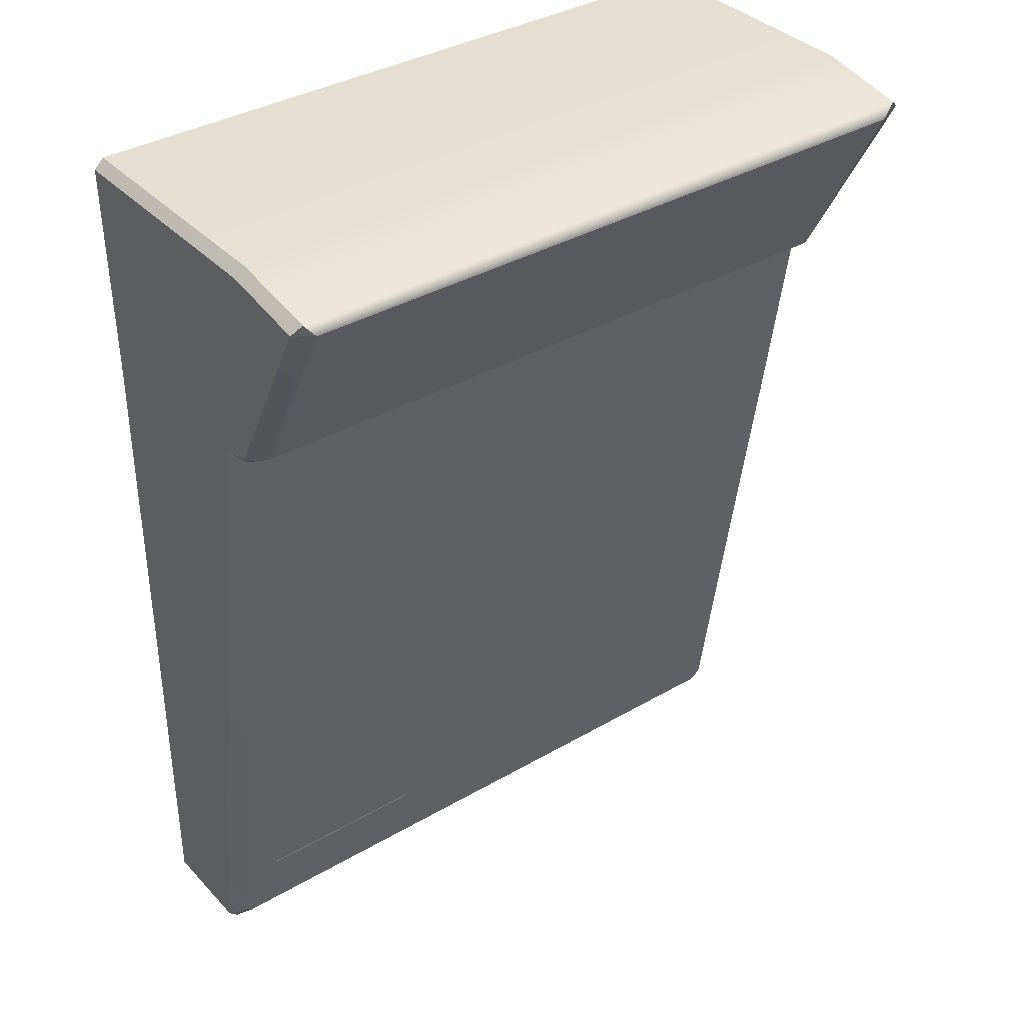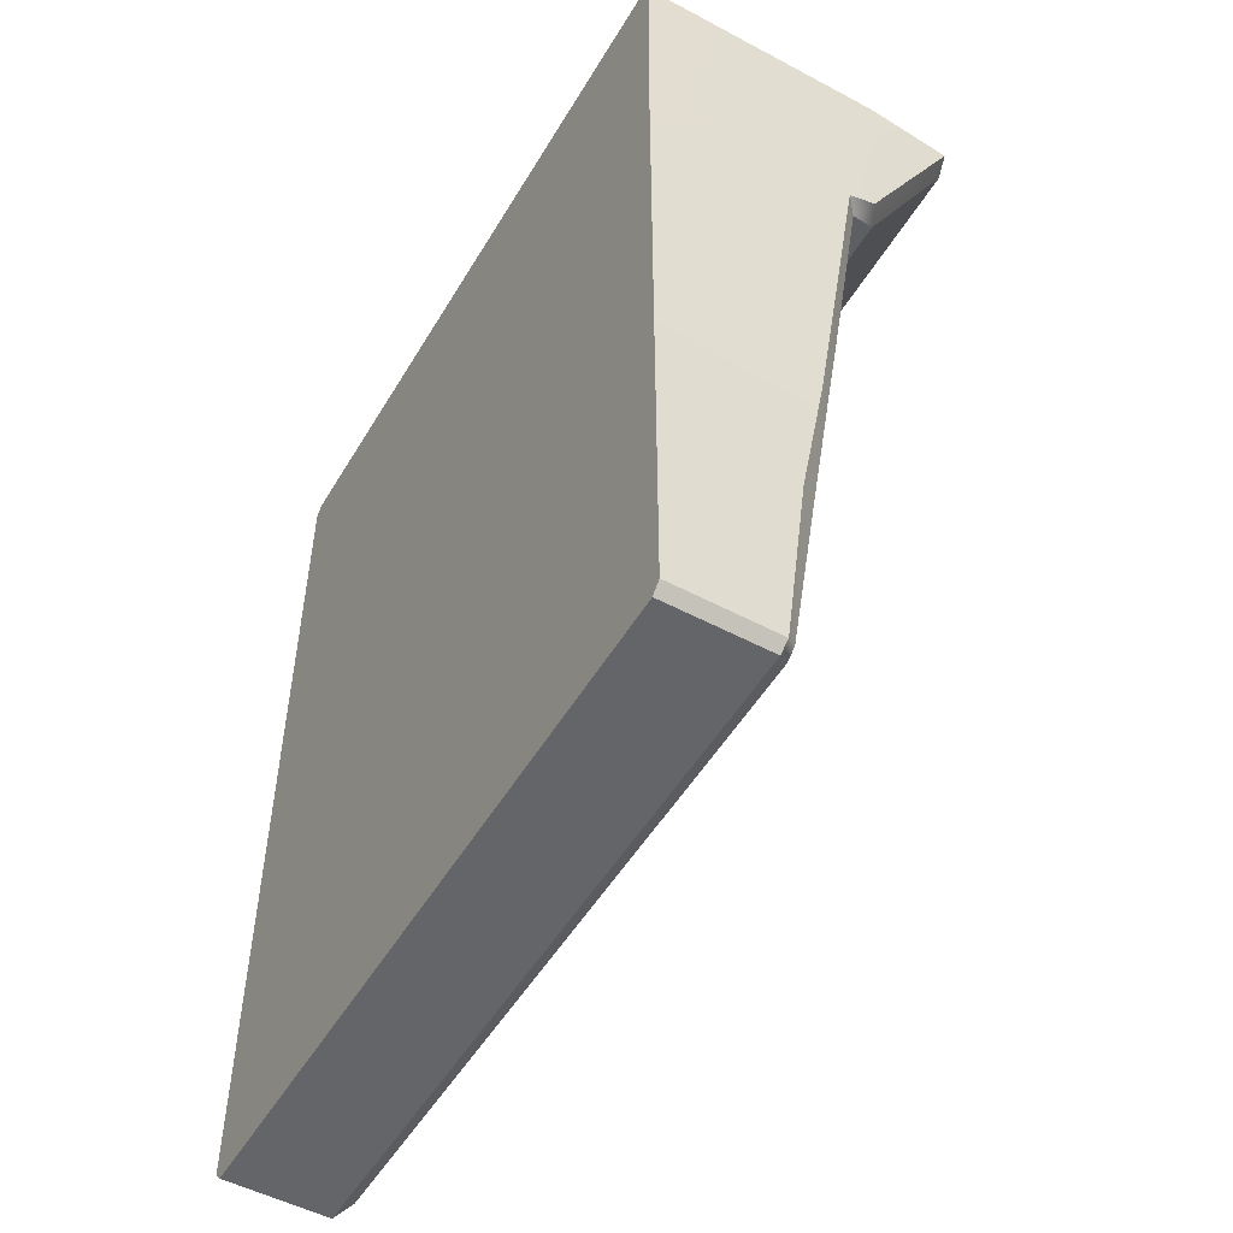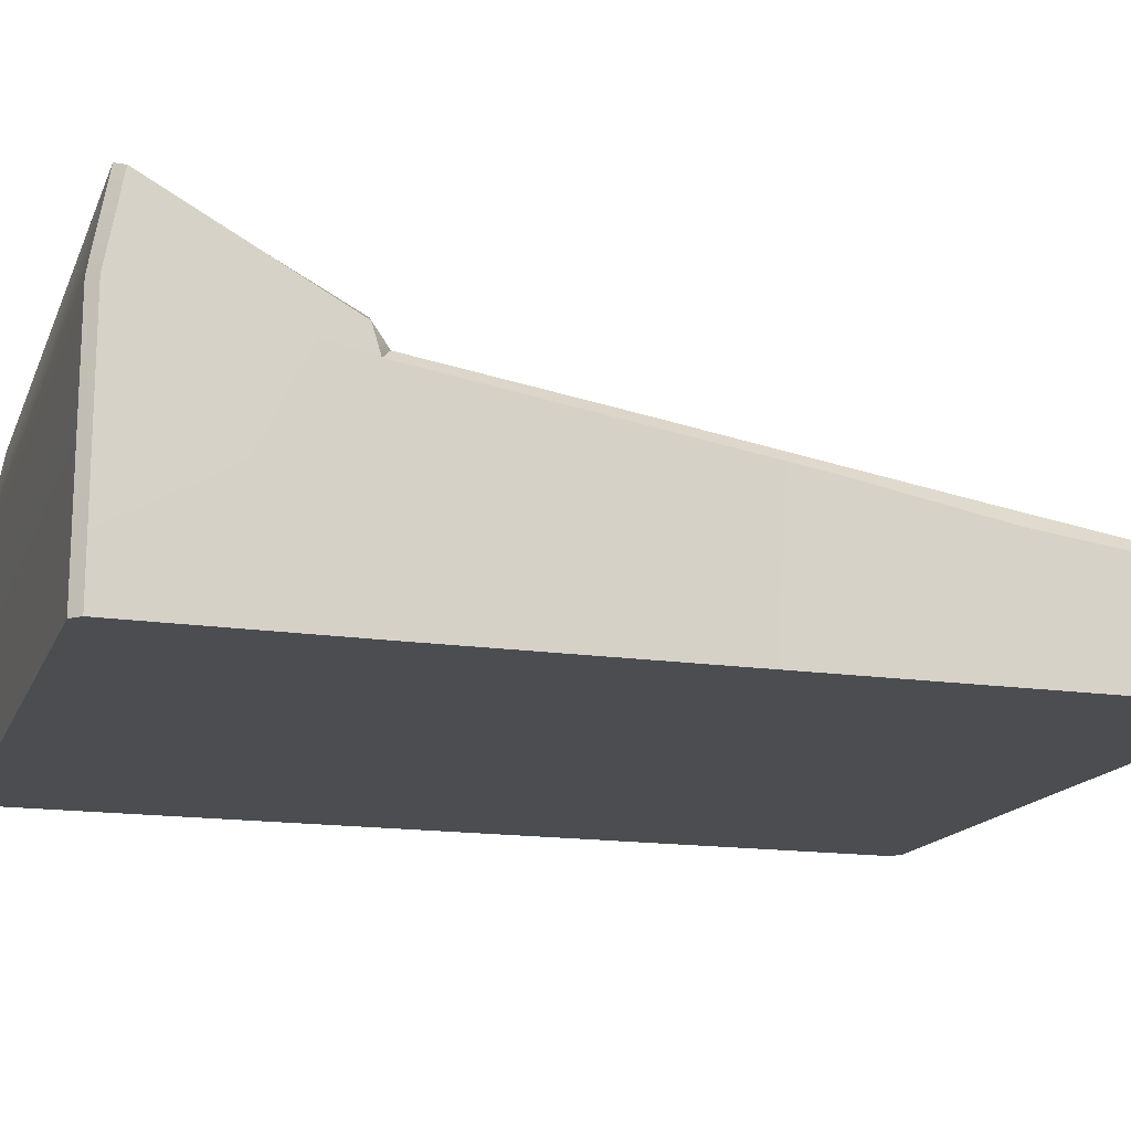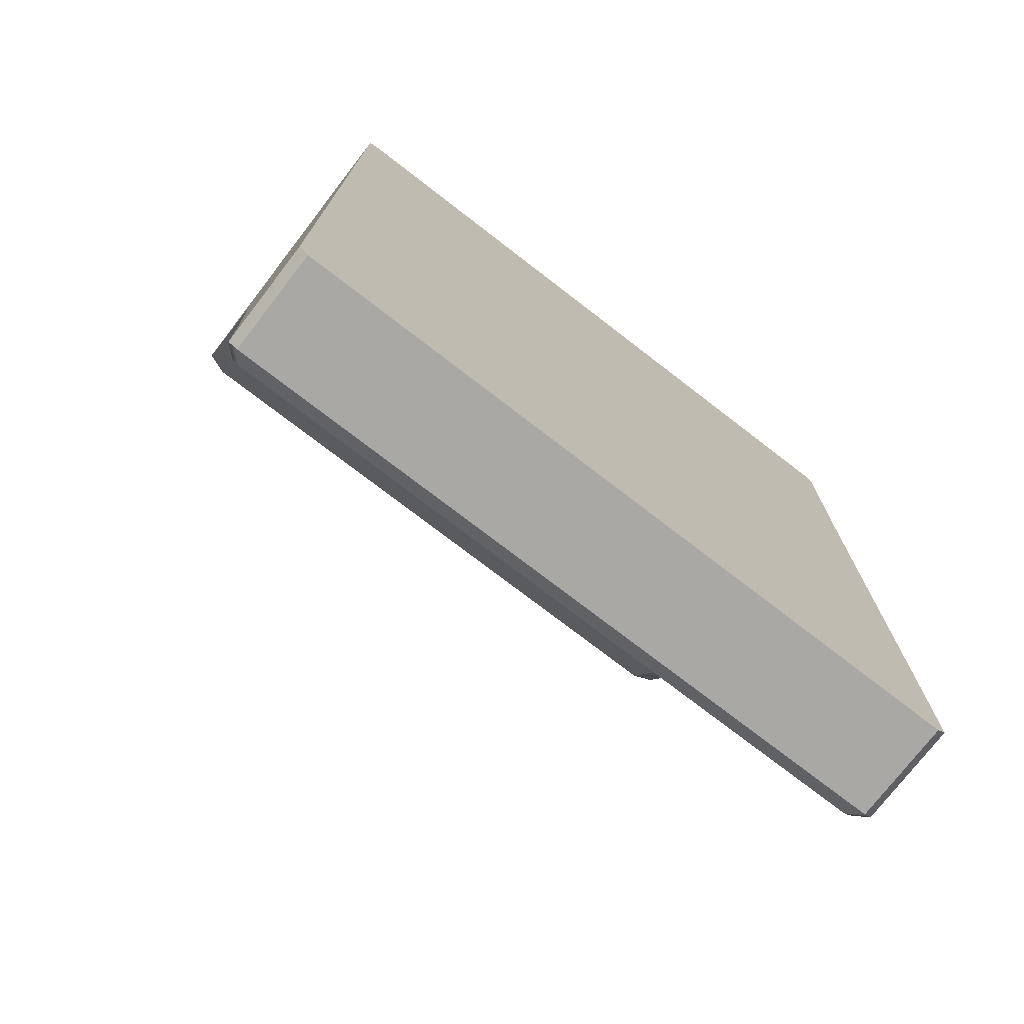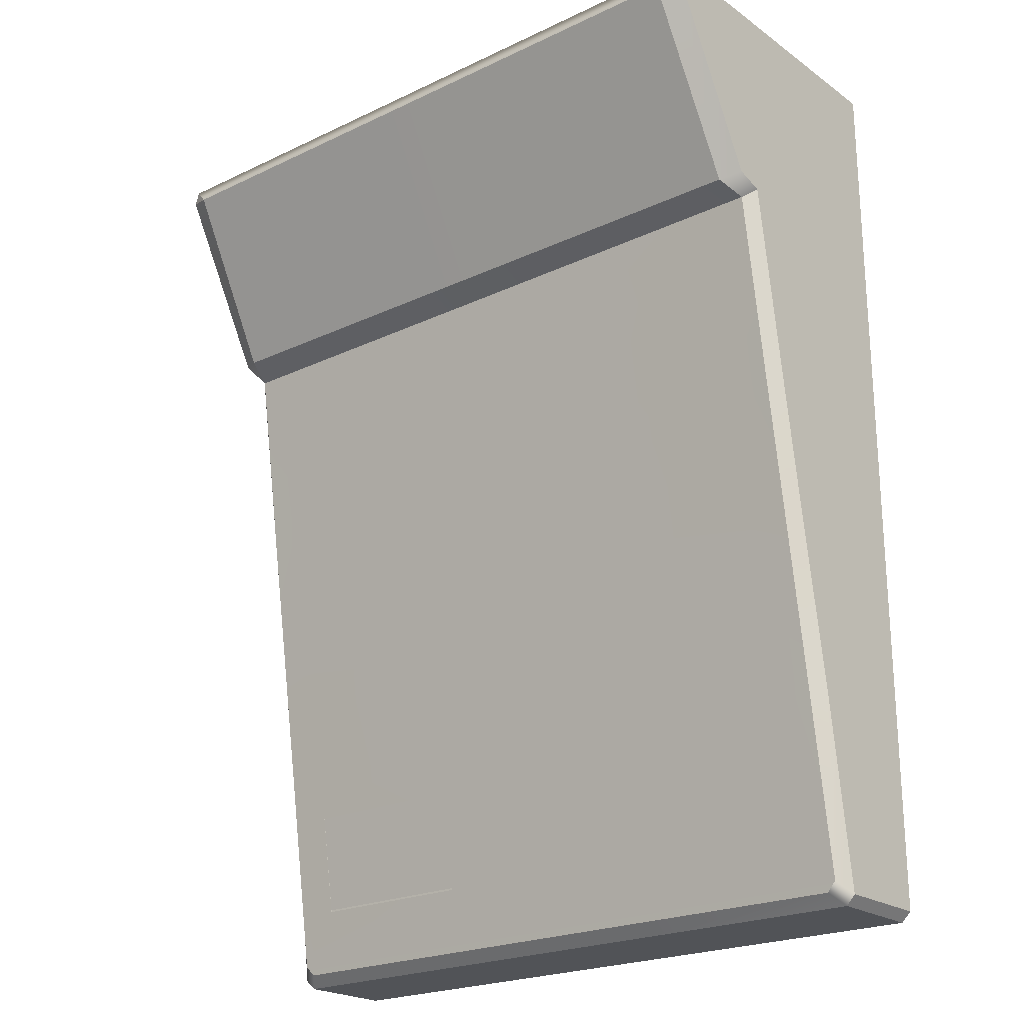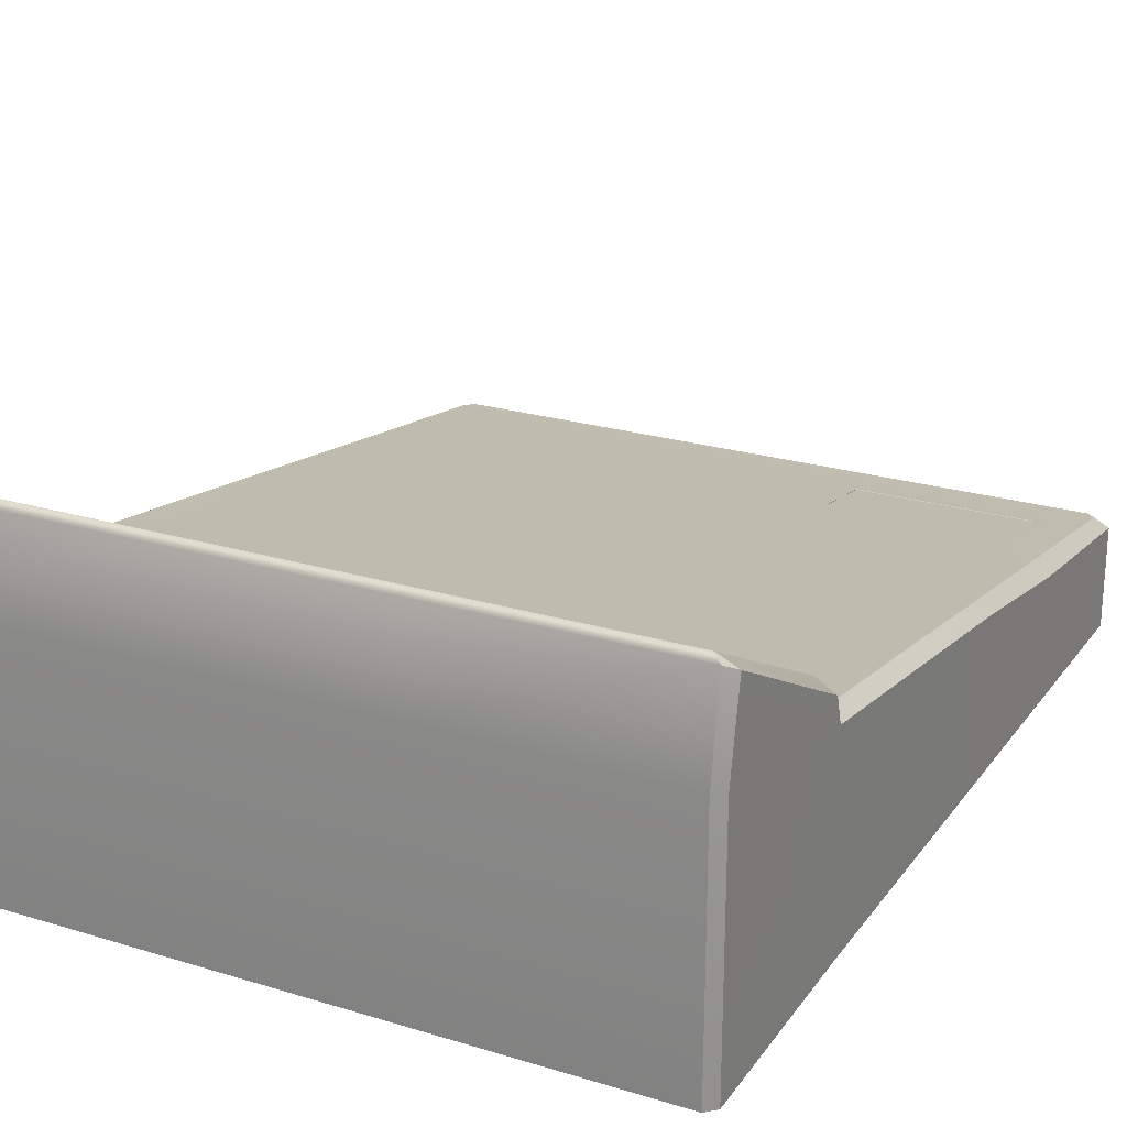
<metadata>
{"format":"obj","ext":"obj","renderer":"f3d","projection":"perspective","resolution":1024,"background":"white","views":[{"elev":36.5,"azim":142.9,"up":"+Z"},{"elev":-51.7,"azim":60.0,"up":"+Z"},{"elev":-15.9,"azim":72.8,"up":"+Y"},{"elev":-74.9,"azim":-37.6,"up":"+Z"},{"elev":-22.0,"azim":-140.5,"up":"+Z"},{"elev":23.5,"azim":27.2,"up":"+Y"}]}
</metadata>
<code>
g default
v -5.571 0 4.09
v 6.435 0 3.961
v 6.468 3.546 4.216
v 6.263 3.73 4.058
v -5.367 3.73 4.089
v -5.571 3.546 4.249
v 6.468 4.016 4.362
v 6.125 4.187 4.306
v -5.57 4.021 4.388
v -5.222 4.188 4.28
v 6.314 4.245 7.846
v 6.477 4.231 7.682
v 6.477 0 7.682
v 6.314 0 7.846
v -5.561 4.231 7.715
v -5.397 4.245 7.878
v -5.561 0 7.715
v -5.397 0 7.878
v 6.272 1.713 -7.878
v 6.436 1.735 -7.715
v 6.073 1.939 -7.674
v 6.231 1.962 -7.507
v -5.397 1.962 -7.475
v -5.239 1.939 -7.644
v -5.603 1.735 -7.683
v -5.44 1.713 -7.846
v 6.477 5.678 7.423
v 6.302 5.762 7.577
v 6.107 5.798 7.345
v -5.391 5.753 7.61
v -5.562 5.671 7.459
v -5.164 5.796 7.369
v -5.44 0 -7.846
v -5.603 0 -7.682
v 6.436 0 -7.715
v 6.272 0 -7.878
v -5.398 0 7.714
v -5.439 0 -7.683
v -5.385 0 4.056
v 6.273 0 -7.714
v 6.304 0 3.962
v 6.314 0 7.683
v 6.254 3.222 0.6944
v -5.376 3.222 0.7256
v 6.247 2.835 -1.797
v -5.382 2.835 -1.766
v 6.24 2.434 -4.391
v -5.389 2.434 -4.36
v -5.594 0 -4.36
v -5.425 0 -4.36
v 6.281 0 -4.391
v 6.437 0 -4.392
v 6.445 2.152 -4.392
v 5.523 3.547 2.858
v 5.519 3.281 1.122
v 5.516 3.164 0.3553
v 5.512 2.891 -1.426
v 5.51 2.778 -2.168
v 5.504 2.498 -3.998
v 5.502 2.369 -4.839
v 5.497 2.104 -6.576
v 2.193 1.962 -7.496
v 2.486 2.104 -6.567
v 2.491 2.369 -4.83
v 2.493 2.498 -3.99
v 2.498 2.778 -2.16
v 2.5 2.891 -1.418
v 2.505 3.164 0.3634
v 2.507 3.281 1.13
v 2.512 3.547 2.867
v 2.224 3.73 4.069
v 1.895 2.104 -6.566
v 1.9 2.369 -4.829
v 1.902 2.498 -3.989
v 1.907 2.778 -2.159
v 1.909 2.891 -1.416
v 1.914 3.164 0.365
v 1.916 3.281 1.132
v 1.921 3.547 2.868
v -1.468 1.962 -7.486
v -1.703 2.104 -6.556
v -1.698 2.369 -4.819
v -1.696 2.498 -3.979
v -1.691 2.778 -2.149
v -1.689 2.891 -1.406
v -1.684 3.164 0.3746
v -1.682 3.281 1.142
v -1.677 3.547 2.878
v -1.437 3.73 4.079
v -4.74 2.104 -6.548
v -4.735 2.369 -4.811
v -4.733 2.498 -3.971
v -4.728 2.778 -2.141
v -4.726 2.891 -1.398
v -4.722 3.164 0.3828
v -4.72 3.281 1.15
v -4.715 3.547 2.886
v -1.111 3.547 2.876
v -1.116 3.281 1.14
v -1.118 3.164 0.3731
v -1.123 2.891 -1.408
v -1.125 2.778 -2.15
v -1.13 2.498 -3.981
v -1.132 2.369 -4.821
v -1.136 2.104 -6.558
v 2.193 1.939 -7.664
v 2.192 1.713 -7.867
v 2.192 0 -7.867
v 2.193 0 -7.703
v 2.202 0 -4.381
v 2.224 0 3.991
v 2.234 0 7.694
v 2.235 0 7.857
v 2.235 4.245 7.857
v 2.234 5.759 7.589
v 2.233 5.798 7.354
v 2.225 4.187 4.297
v -1.436 4.187 4.289
v -1.428 5.797 7.361
v -1.427 5.756 7.599
v -1.427 4.245 7.867
v -1.427 0 7.867
v -1.427 0 7.704
v -1.437 0 4.022
v -1.46 0 -4.371
v -1.469 0 -7.693
v -1.469 0 -7.857
v -1.469 1.713 -7.857
v -1.468 1.939 -7.654
v -5.594 2.204 -4.36
v 6.452 2.621 -1.798
v 6.435 0 -1.798
v 6.288 0 -1.797
v 2.209 0 -1.786
v -1.453 0 -1.777
v -5.412 0 -1.766
v -5.587 0 -1.765
v -5.587 2.629 -1.765
v -5.58 3.015 0.7262
v -5.58 0 0.7262
v -5.4 0 0.7257
v -1.446 0 0.7151
v 2.215 0 0.7052
v 6.295 0 0.6943
v 6.436 0 0.6939
v 6.459 3.007 0.6938
v 5.502 2.369 -4.806
v 5.497 2.104 -6.543
v 2.486 2.104 -6.535
v 2.491 2.369 -4.798
g Calculadora
f 7 3 4 8
f 5 6 9 10
f 54 55 69 70
f 11 12 27 28
f 12 11 14 13
f 15 16 30 31
f 16 15 17 18
f 19 20 35 36
f 20 19 21 22
f 23 24 26 25
f 25 26 33 34
f 28 27 29
f 31 30 32
f 47 45 131 53
f 138 46 48 130
f 7 8 29 27
f 10 9 31 32
f 6 1 17 15
f 12 13 2 3
f 49 137 138 130
f 131 132 52 53
f 6 15 31 9
f 12 3 7 27
f 39 37 17 1
f 136 137 49 50
f 37 18 17
f 33 38 34
f 40 36 35
f 132 133 51 52
f 2 13 42 41
f 14 42 13
f 4 54 70 71
f 55 56 68 69
f 56 57 67 68
f 57 58 66 67
f 58 59 65 66
f 59 60 64 65
f 147 148 149 150
f 50 49 34 38
f 52 51 40 35
f 53 52 35 20
f 22 47 53 20
f 61 22 62 63
f 43 55 54 4
f 43 56 55
f 45 57 56 43
f 45 58 57
f 47 59 58 45
f 47 60 59
f 22 61 60 47
f 63 62 72
f 64 63 72 73
f 65 64 73 74
f 66 65 74 75
f 67 66 75 76
f 68 67 76 77
f 69 68 77 78
f 70 69 78 79
f 71 70 79
f 118 119 116 117
f 119 120 115 116
f 120 121 114 115
f 113 114 121 122
f 122 123 112 113
f 123 124 111 112
f 134 135 125 110
f 109 110 125 126
f 126 127 108 109
f 127 128 107 108
f 128 129 106 107
f 129 80 62 106
f 105 80 81
f 104 105 81 82
f 103 104 82 83
f 102 103 83 84
f 101 102 84 85
f 100 101 85 86
f 99 100 86 87
f 98 99 87 88
f 89 98 88
f 89 118 117 71
f 81 80 23 90
f 82 81 90 91
f 83 82 91 92
f 84 83 92 93
f 85 84 93 94
f 86 85 94 95
f 87 86 95 96
f 88 87 96 97
f 89 88 97 5
f 91 90 23 48
f 92 91 48
f 93 92 48 46
f 94 93 46
f 95 94 46 44
f 96 95 44
f 97 96 44 5
f 71 79 98 89
f 79 78 99 98
f 78 77 100 99
f 77 76 101 100
f 76 75 102 101
f 75 74 103 102
f 74 73 104 103
f 73 72 105 104
f 72 62 80 105
f 21 106 62 22
f 19 107 106 21
f 36 108 107 19
f 40 109 108 36
f 40 51 110 109
f 133 134 110 51
f 42 112 111 41
f 14 113 112 42
f 11 114 113 14
f 28 115 114 11
f 29 116 115 28
f 8 117 116 29
f 4 71 117 8
f 10 118 89 5
f 32 119 118 10
f 30 120 119 32
f 16 121 120 30
f 18 122 121 16
f 37 123 122 18
f 39 124 123 37
f 50 125 135 136
f 38 126 125 50
f 33 127 126 38
f 26 128 127 33
f 24 129 128 26
f 23 80 129 24
f 130 48 23 25
f 49 130 25 34
f 3 146 43 4
f 2 145 146 3
f 41 144 145 2
f 111 143 144 41
f 124 142 143 111
f 141 142 124 39
f 1 140 141 39
f 6 139 140 1
f 5 44 139 6
f 139 44 46 138
f 138 137 140 139
f 141 140 137 136
f 136 135 142 141
f 143 142 135 134
f 143 134 133 144
f 145 144 133 132
f 146 145 132 131
f 131 45 43 146
f 60 61 148 147
f 61 63 149 148
f 63 64 150 149
f 64 60 147 150

</code>
